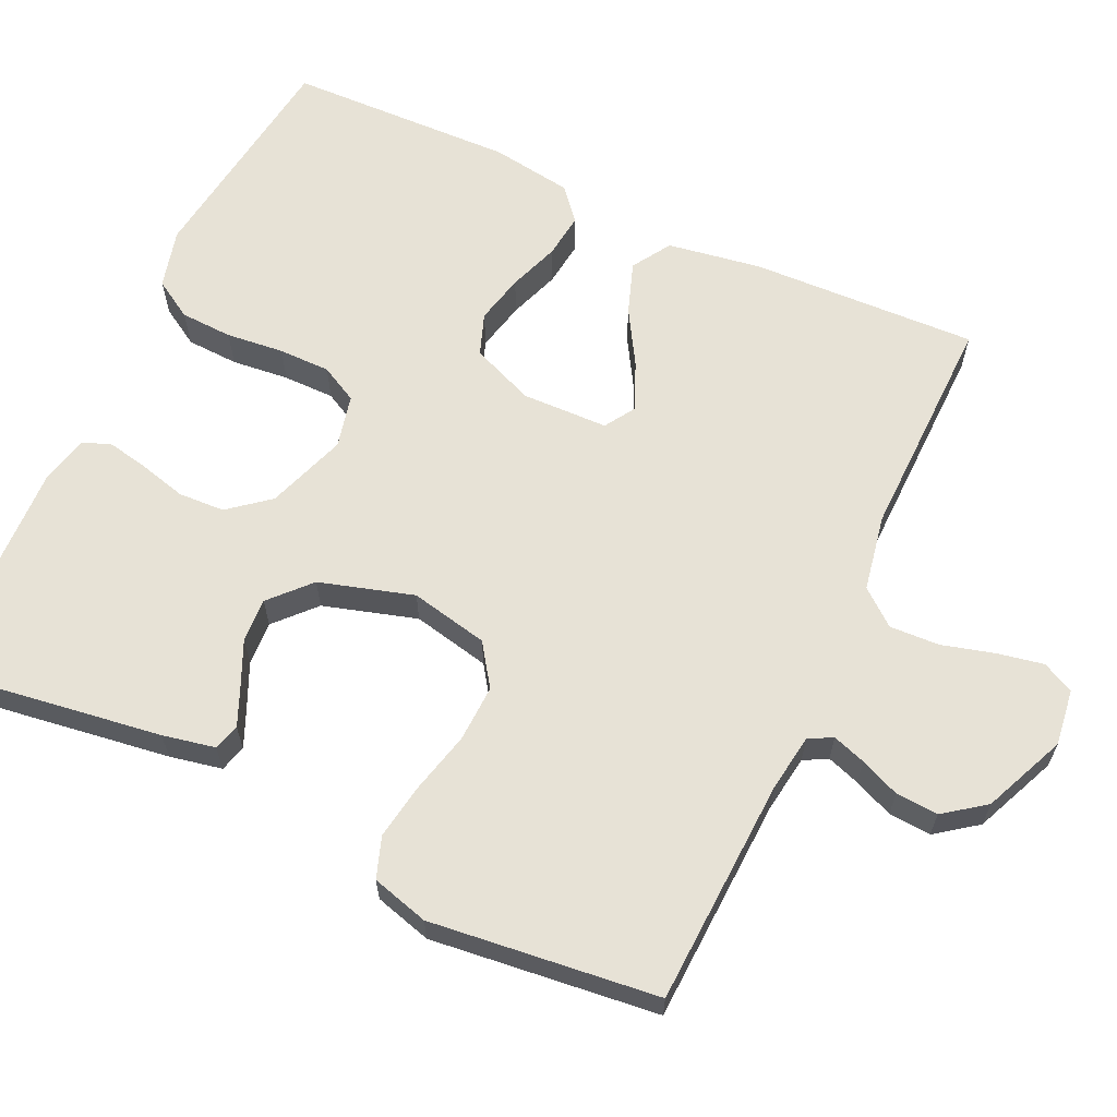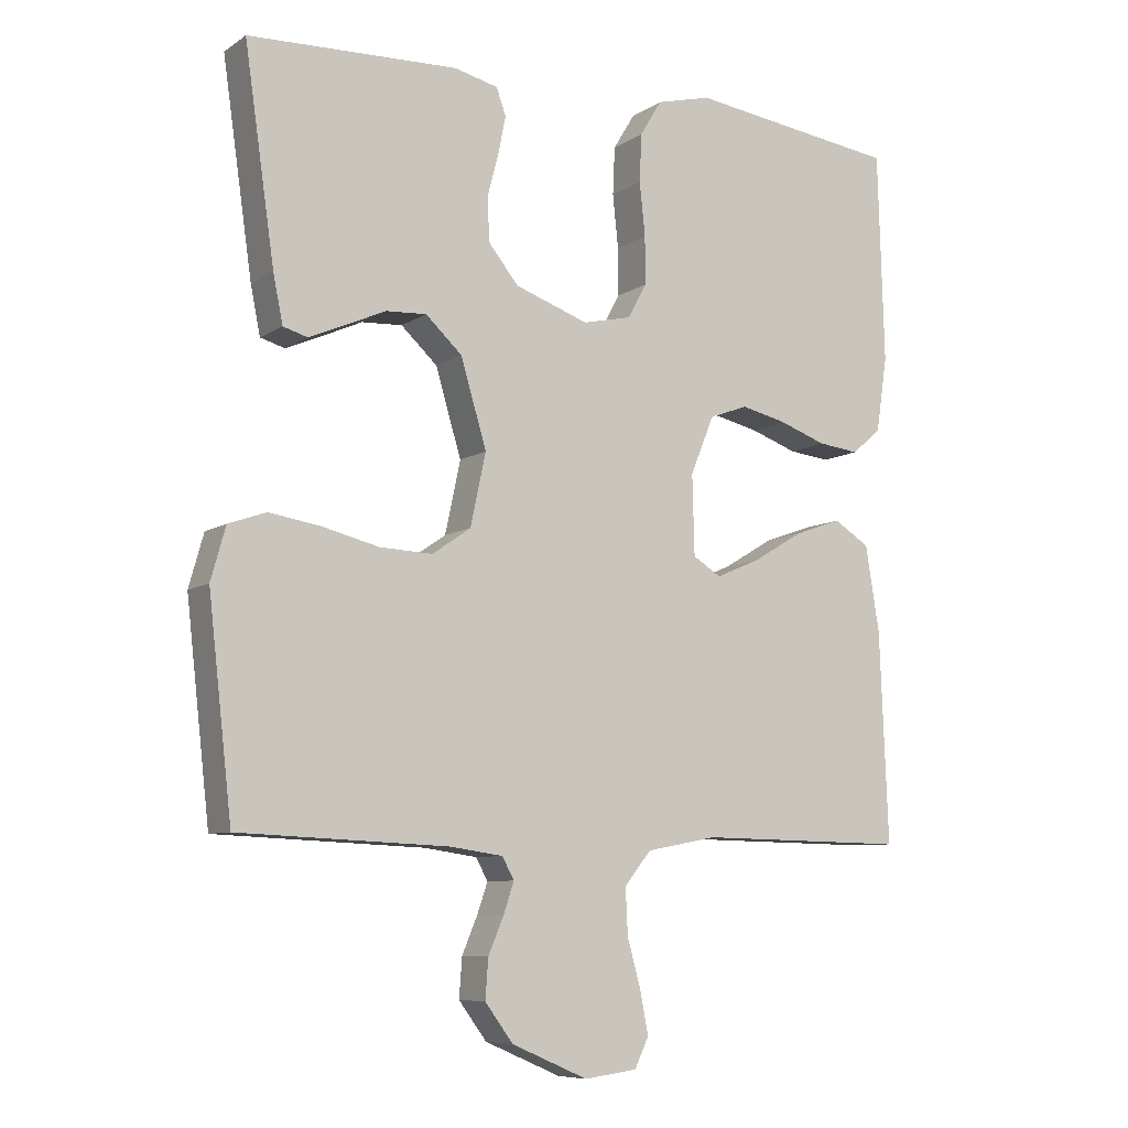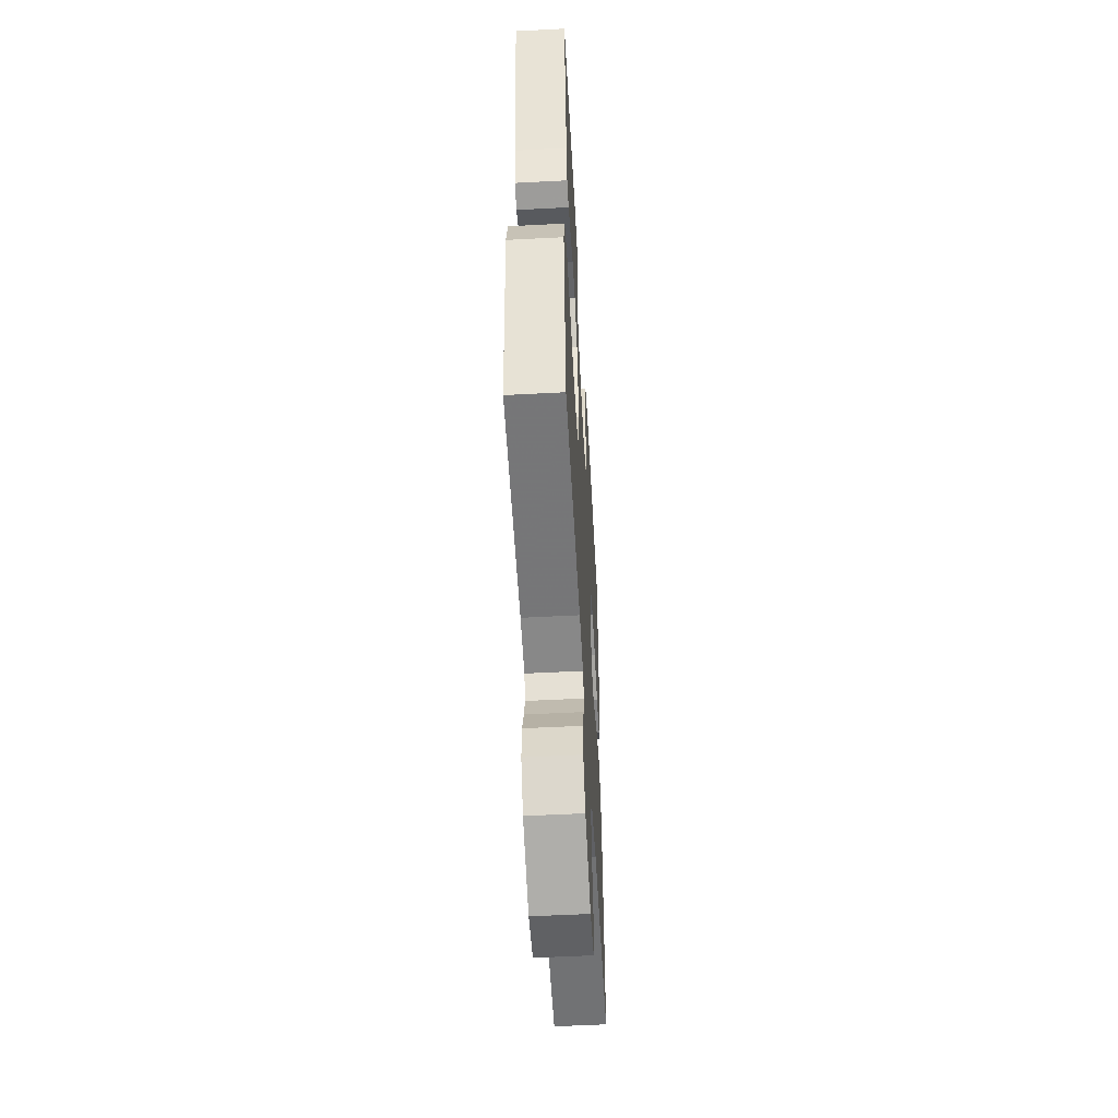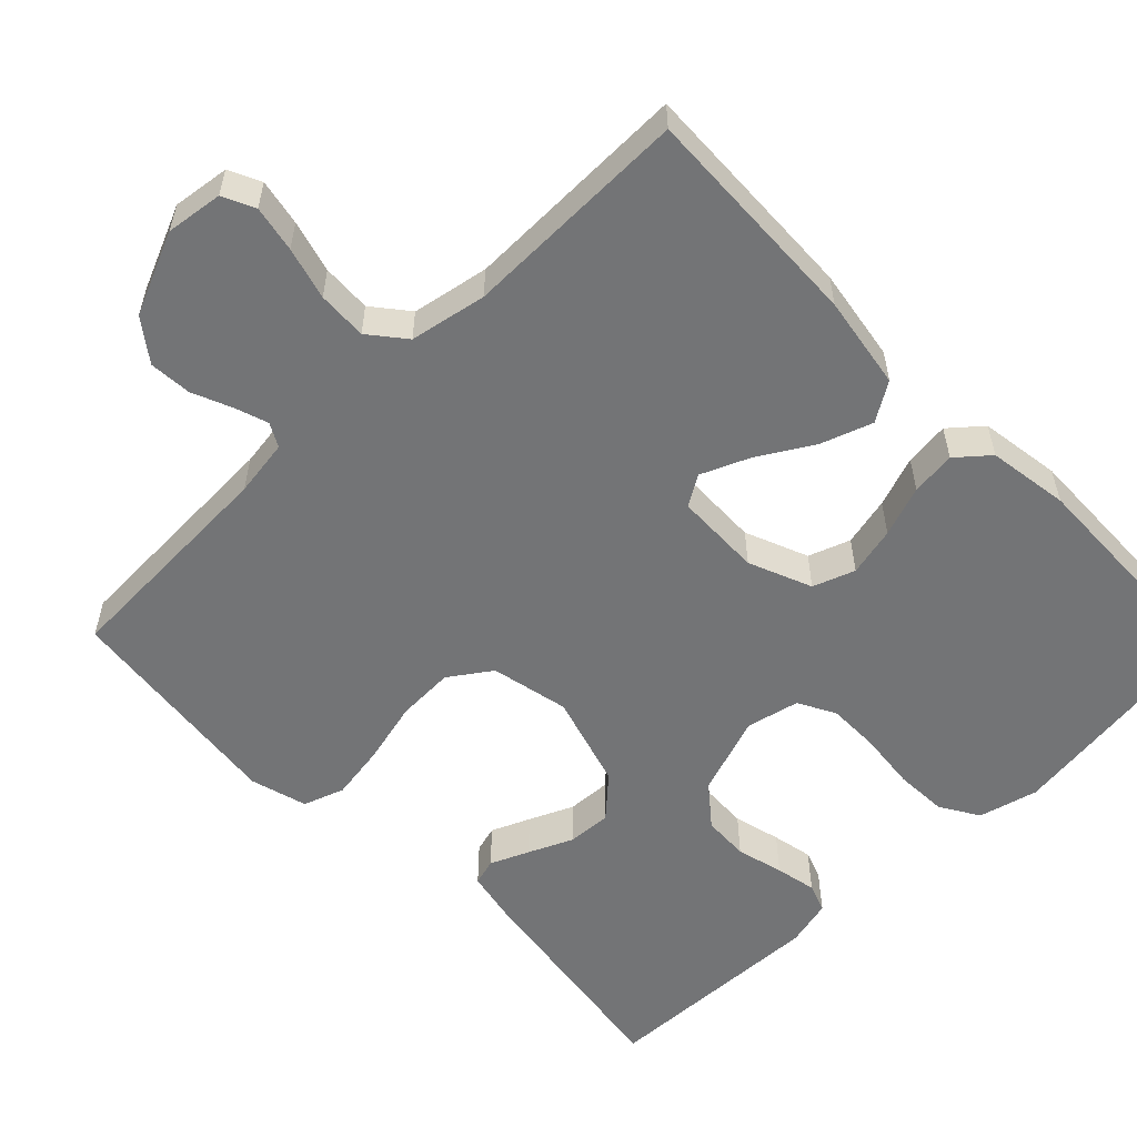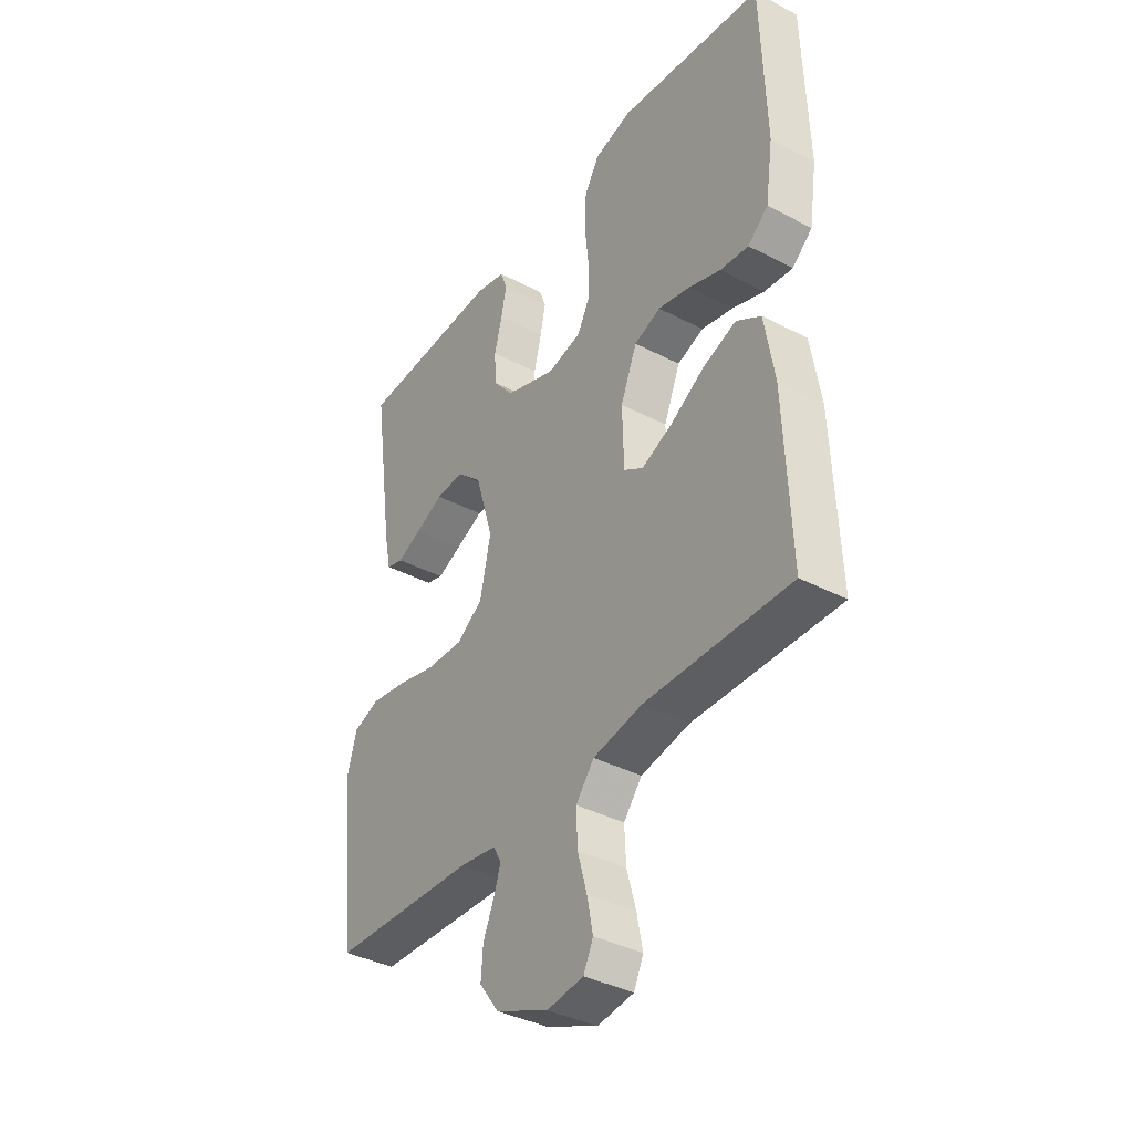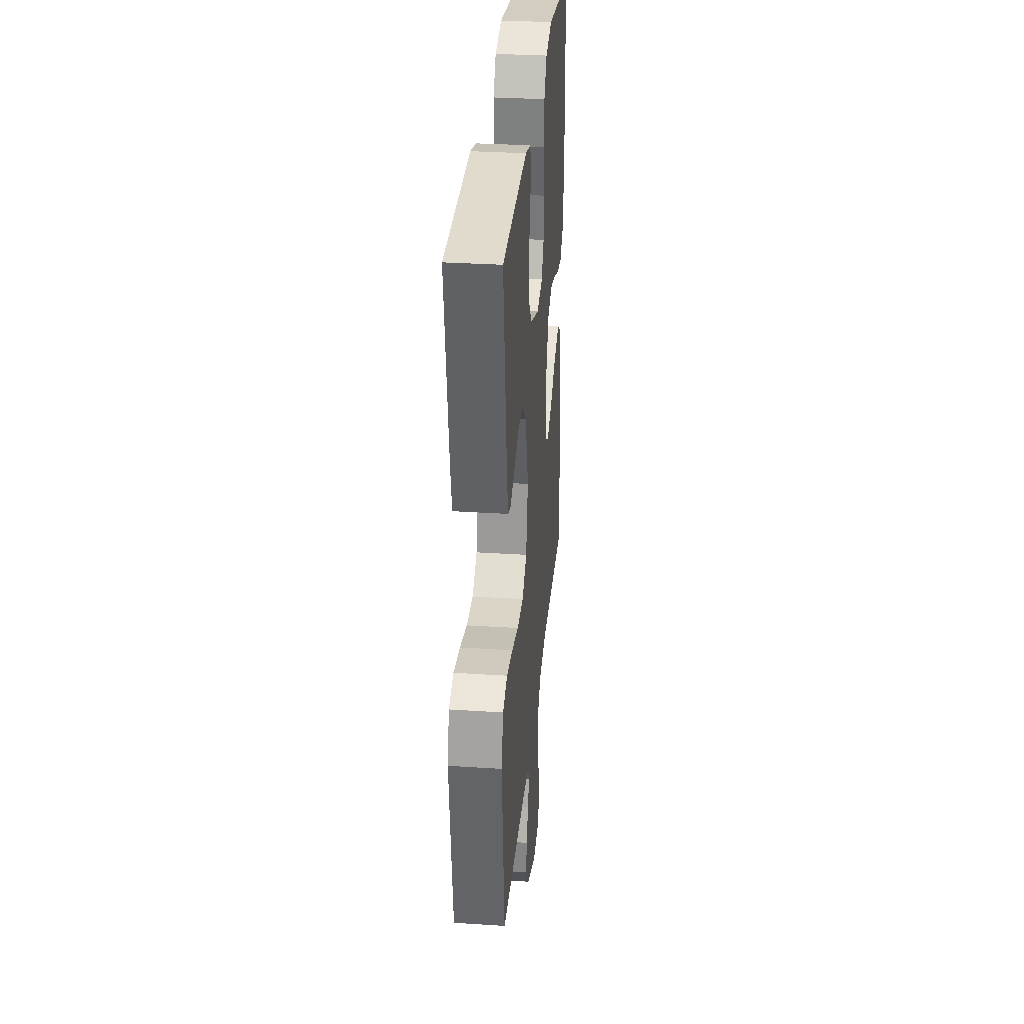
<metadata>
{"format":"obj","ext":"obj","renderer":"f3d","projection":"perspective","resolution":1024,"background":"white","views":[{"elev":63.4,"azim":115.0,"up":"+Y"},{"elev":-8.1,"azim":149.3,"up":"+Z"},{"elev":-54.5,"azim":93.2,"up":"+Z"},{"elev":-56.2,"azim":-135.8,"up":"+Y"},{"elev":-38.1,"azim":-123.6,"up":"+Z"},{"elev":31.8,"azim":95.3,"up":"+Z"}]}
</metadata>
<code>
v -0.5 0.07 0.5
v -0.2 0.07 0.54
v -0.122 0.07 0.52
v -0.091 0.07 0.469
v -0.088 0.07 0.4
v -0.096 0.07 0.324
v -0.096 0.07 0.256
v -0.07 0.07 0.207
v 0 0.07 0.191
v 0.105 0.07 0.228
v 0.148 0.07 0.281
v 0.151 0.07 0.342
v 0.135 0.07 0.404
v 0.124 0.07 0.458
v 0.138 0.07 0.496
v 0.2 0.07 0.511
v 0.5 0.07 0.5
v 0.457 0.07 0.2
v 0.443 0.07 0.131
v 0.408 0.07 0.121
v 0.357 0.07 0.143
v 0.299 0.07 0.169
v 0.241 0.07 0.172
v 0.189 0.07 0.124
v 0.152 0.07 0
v 0.174 0.07 -0.103
v 0.229 0.07 -0.141
v 0.304 0.07 -0.138
v 0.385 0.07 -0.118
v 0.459 0.07 -0.106
v 0.513 0.07 -0.125
v 0.534 0.07 -0.2
v 0.5 0.07 -0.5
v 0.2 0.07 -0.513
v 0.125 0.07 -0.524
v 0.108 0.07 -0.555
v 0.123 0.07 -0.599
v 0.145 0.07 -0.651
v 0.149 0.07 -0.707
v 0.109 0.07 -0.761
v 0 0.07 -0.808
v -0.075 0.07 -0.798
v -0.095 0.07 -0.756
v -0.083 0.07 -0.695
v -0.064 0.07 -0.626
v -0.061 0.07 -0.561
v -0.099 0.07 -0.514
v -0.2 0.07 -0.495
v -0.5 0.07 -0.5
v -0.488 0.07 -0.2
v -0.468 0.07 -0.077
v -0.417 0.07 -0.045
v -0.349 0.07 -0.069
v -0.277 0.07 -0.112
v -0.214 0.07 -0.139
v -0.174 0.07 -0.114
v -0.171 0.07 0
v -0.205 0.07 0.083
v -0.26 0.07 0.103
v -0.325 0.07 0.088
v -0.392 0.07 0.064
v -0.451 0.07 0.057
v -0.493 0.07 0.093
v -0.509 0.07 0.2
v -0.5 0 0.5
v -0.2 0 0.54
v -0.122 0 0.52
v -0.091 0 0.469
v -0.088 0 0.4
v -0.096 0 0.324
v -0.096 0 0.256
v -0.07 0 0.207
v 0 0 0.191
v 0.105 0 0.228
v 0.148 0 0.281
v 0.151 0 0.342
v 0.135 0 0.404
v 0.124 0 0.458
v 0.138 0 0.496
v 0.2 0 0.511
v 0.5 0 0.5
v 0.457 0 0.2
v 0.443 0 0.131
v 0.408 0 0.121
v 0.357 0 0.143
v 0.299 0 0.169
v 0.241 0 0.172
v 0.189 0 0.124
v 0.152 0 0
v 0.174 0 -0.103
v 0.229 0 -0.141
v 0.304 0 -0.138
v 0.385 0 -0.118
v 0.459 0 -0.106
v 0.513 0 -0.125
v 0.534 0 -0.2
v 0.5 0 -0.5
v 0.2 0 -0.513
v 0.125 0 -0.524
v 0.108 0 -0.555
v 0.123 0 -0.599
v 0.145 0 -0.651
v 0.149 0 -0.707
v 0.109 0 -0.761
v 0 0 -0.808
v -0.075 0 -0.798
v -0.095 0 -0.756
v -0.083 0 -0.695
v -0.064 0 -0.626
v -0.061 0 -0.561
v -0.099 0 -0.514
v -0.2 0 -0.495
v -0.5 0 -0.5
v -0.488 0 -0.2
v -0.468 0 -0.077
v -0.417 0 -0.045
v -0.349 0 -0.069
v -0.277 0 -0.112
v -0.214 0 -0.139
v -0.174 0 -0.114
v -0.171 0 0
v -0.205 0 0.083
v -0.26 0 0.103
v -0.325 0 0.088
v -0.392 0 0.064
v -0.451 0 0.057
v -0.493 0 0.093
v -0.509 0 0.2
f 4 5 6
f 3 4 6
f 2 3 6
f 1 2 6
f 64 1 6
f 63 64 6
f 62 63 6
f 61 62 6
f 60 61 6
f 59 60 6 7
f 58 59 7 8
f 57 58 8 9
f 56 57 9 10
f 52 53 54
f 51 52 54
f 50 51 54
f 49 50 54
f 48 49 54
f 47 48 54 55
f 46 47 55 56
f 43 44 45
f 42 43 45
f 41 42 45
f 40 41 45
f 39 40 45
f 38 39 45
f 37 38 45
f 36 37 45 46
f 46 56 10
f 36 46 10
f 35 36 10
f 32 33 34
f 31 32 34
f 30 31 34
f 29 30 34
f 28 29 34
f 27 28 34 35
f 20 21 22
f 19 20 22
f 18 19 22
f 17 18 22
f 16 17 22
f 15 16 22
f 14 15 22
f 13 14 22
f 12 13 22
f 11 12 22 23
f 10 11 23 24
f 26 27 35
f 25 26 35
f 25 35 10
f 10 24 25
f 70 69 68
f 70 68 67
f 70 67 66
f 70 66 65
f 70 65 128
f 70 128 127
f 70 127 126
f 70 126 125
f 70 125 124
f 71 70 124 123
f 72 71 123 122
f 73 72 122 121
f 74 73 121 120
f 118 117 116
f 118 116 115
f 118 115 114
f 118 114 113
f 118 113 112
f 119 118 112 111
f 120 119 111 110
f 109 108 107
f 109 107 106
f 109 106 105
f 109 105 104
f 109 104 103
f 109 103 102
f 109 102 101
f 110 109 101 100
f 74 120 110
f 74 110 100
f 74 100 99
f 98 97 96
f 98 96 95
f 98 95 94
f 98 94 93
f 98 93 92
f 99 98 92 91
f 86 85 84
f 86 84 83
f 86 83 82
f 86 82 81
f 86 81 80
f 86 80 79
f 86 79 78
f 86 78 77
f 86 77 76
f 87 86 76 75
f 88 87 75 74
f 99 91 90
f 99 90 89
f 74 99 89
f 89 88 74
f 1 65 66 2
f 2 66 67 3
f 3 67 68 4
f 4 68 69 5
f 5 69 70 6
f 6 70 71 7
f 7 71 72 8
f 8 72 73 9
f 9 73 74 10
f 10 74 75 11
f 11 75 76 12
f 12 76 77 13
f 13 77 78 14
f 14 78 79 15
f 15 79 80 16
f 16 80 81 17
f 17 81 82 18
f 18 82 83 19
f 19 83 84 20
f 20 84 85 21
f 21 85 86 22
f 22 86 87 23
f 23 87 88 24
f 24 88 89 25
f 25 89 90 26
f 26 90 91 27
f 27 91 92 28
f 28 92 93 29
f 29 93 94 30
f 30 94 95 31
f 31 95 96 32
f 32 96 97 33
f 33 97 98 34
f 34 98 99 35
f 35 99 100 36
f 36 100 101 37
f 37 101 102 38
f 38 102 103 39
f 39 103 104 40
f 40 104 105 41
f 41 105 106 42
f 42 106 107 43
f 43 107 108 44
f 44 108 109 45
f 45 109 110 46
f 46 110 111 47
f 47 111 112 48
f 48 112 113 49
f 49 113 114 50
f 50 114 115 51
f 51 115 116 52
f 52 116 117 53
f 53 117 118 54
f 54 118 119 55
f 55 119 120 56
f 56 120 121 57
f 57 121 122 58
f 58 122 123 59
f 59 123 124 60
f 60 124 125 61
f 61 125 126 62
f 62 126 127 63
f 63 127 128 64
f 64 128 65 1

</code>
